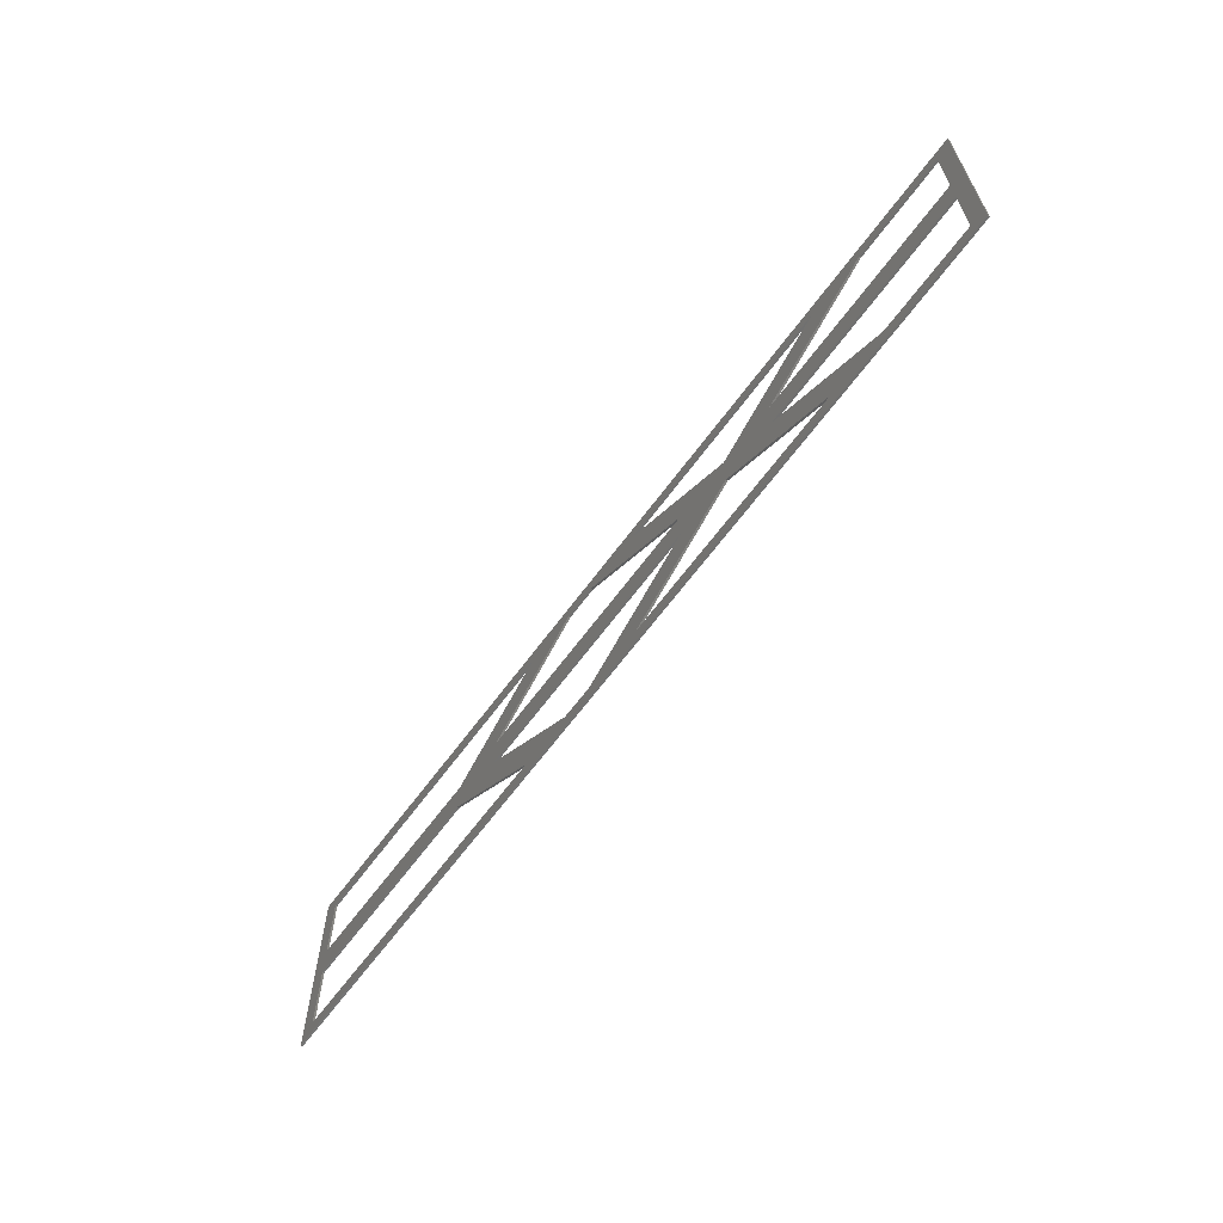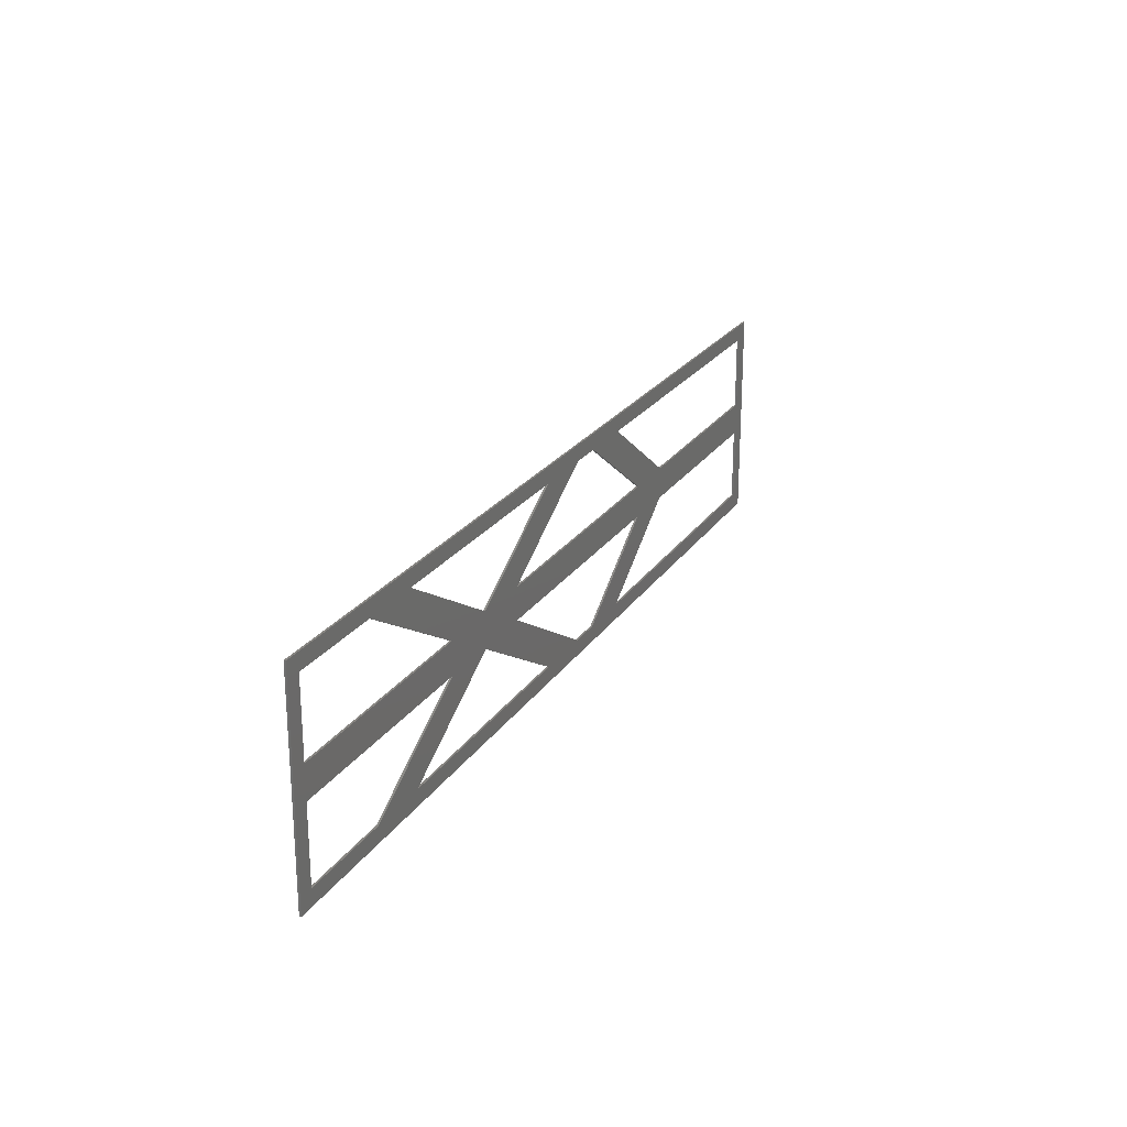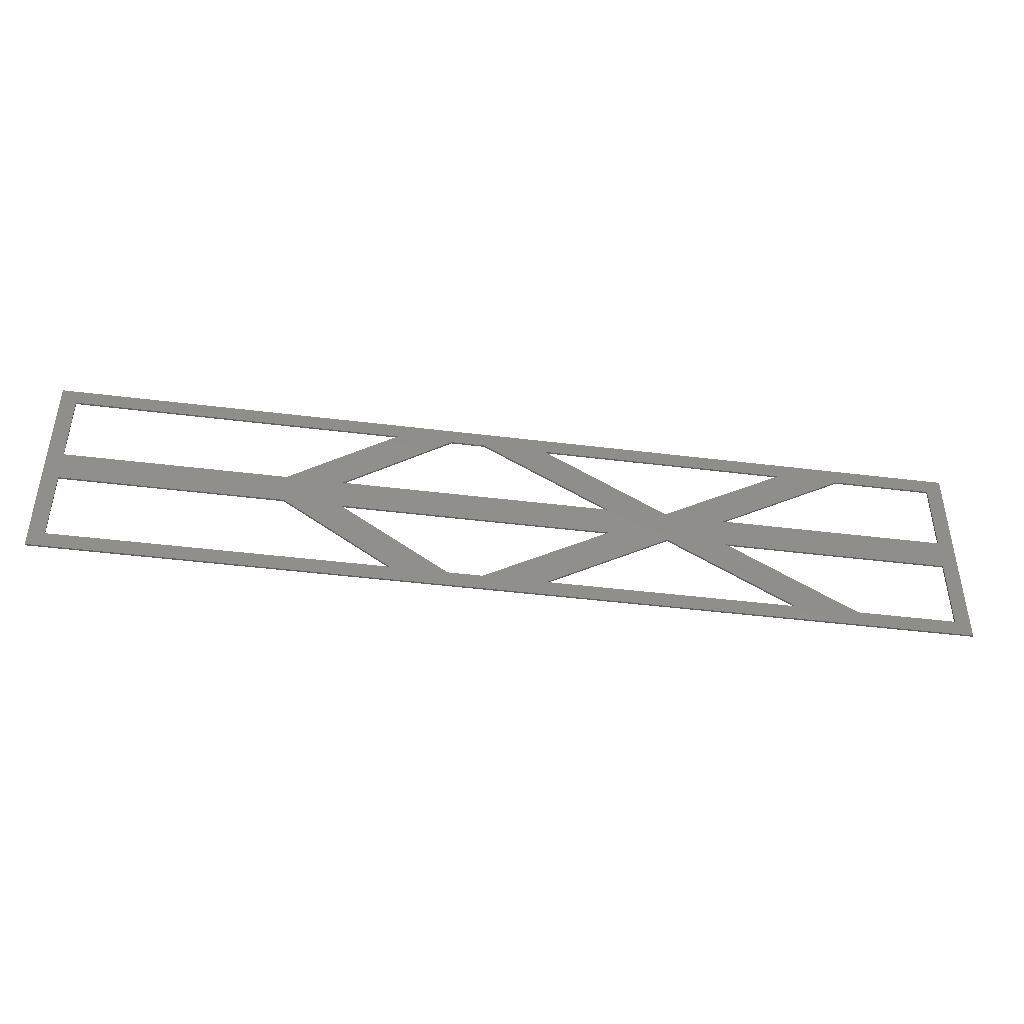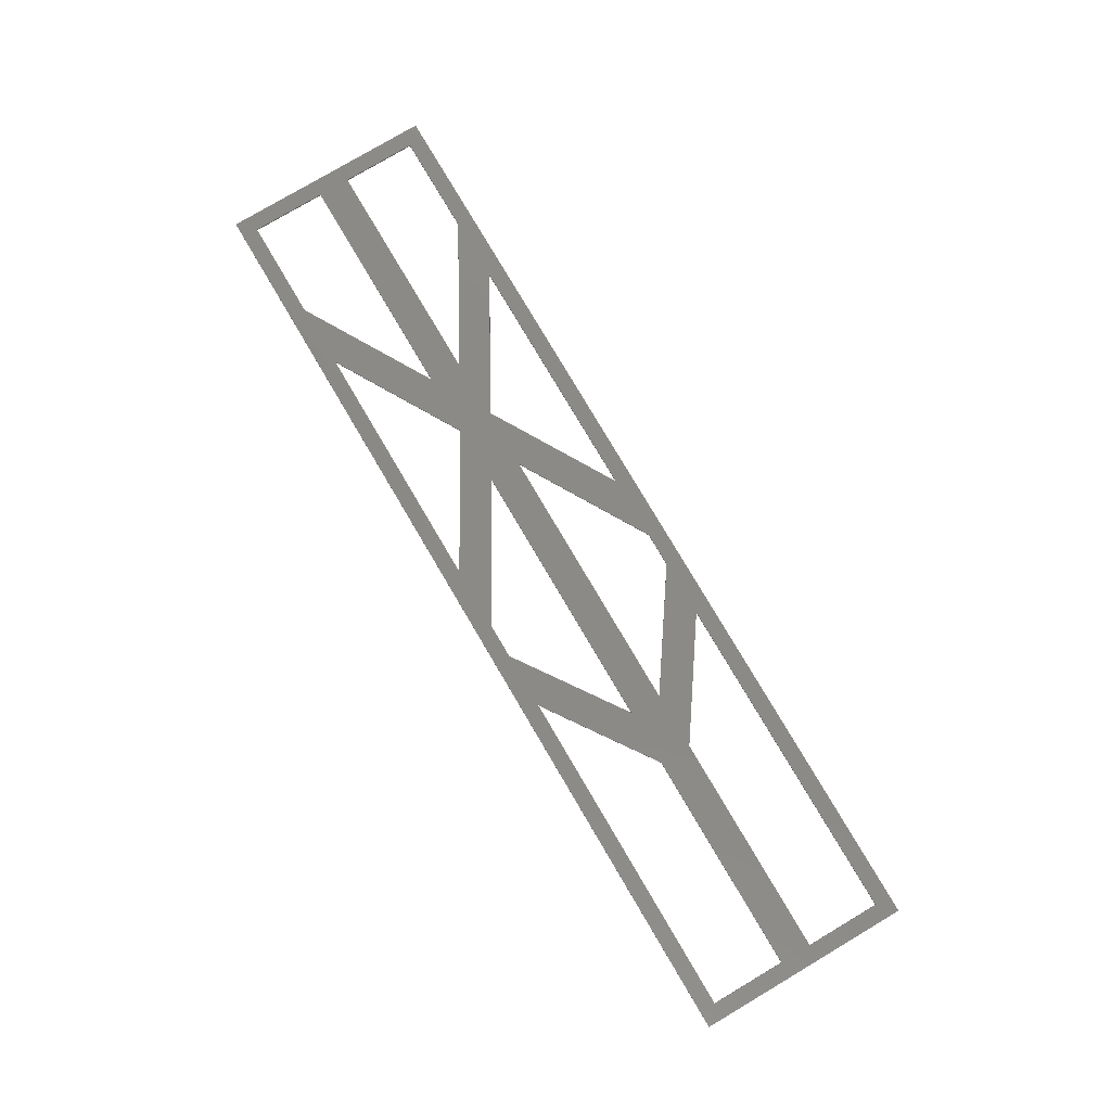
<metadata>
{"format":"stl","ext":"stl","renderer":"f3d","projection":"perspective","resolution":1024,"background":"white","views":[{"elev":-62.9,"azim":-126.0,"up":"+Y"},{"elev":23.2,"azim":-65.0,"up":"+Y"},{"elev":-43.3,"azim":171.6,"up":"+Y"},{"elev":79.1,"azim":59.4,"up":"+Z"}]}
</metadata>
<code>
# stl→obj: 84 verts, 196 faces
v 22.68 0 0
v -0.01593 0 0
v 2.987 3.001 0
v 0 20 0
v 2.999 17 0
v -0.01593 40 0
v 22.68 40 0
v 21.87 37 0
v 92.21 40 0
v 81.07 37 0
v 100.4 40 0
v 57.56 23.33 0
v 175 40 0
v 172 37 0
v 175 20 0
v 172 23 0
v 175 0 0
v 172 3.001 0
v 100.4 0 0
v 92.21 0 0
v 2.987 37 0
v 46.13 17 0
v 2.999 23 0
v 46.13 23 0
v 68.93 23 0
v 119.9 23 0
v 130.5 23 0
v 21.87 3.001 0
v 33.88 3.001 0
v 57.56 16.67 0
v 68.93 17 0
v 33.88 37 0
v 93.01 3.001 0
v 81.07 3.001 0
v 93.01 37 0
v 119.9 17 0
v 99.46 3.001 0
v 110.1 3.001 0
v 130.5 17 0
v 99.46 37 0
v 110.1 37 0
v 172 17 0
v 22.68 0 0.36
v -0.01593 0 0.36
v 0 20 0.36
v -0.01593 40 0.36
v 22.68 40 0.36
v 92.21 40 0.36
v 100.4 40 0.36
v 175 40 0.36
v 175 20 0.36
v 175 0 0.36
v 100.4 0 0.36
v 92.21 0 0.36
v 2.987 3.001 0.36
v 2.999 17 0.36
v 21.87 37 0.36
v 81.07 37 0.36
v 57.56 23.33 0.36
v 172 37 0.36
v 172 23 0.36
v 172 3.001 0.36
v 2.987 37 0.36
v 46.13 17 0.36
v 46.13 23 0.36
v 2.999 23 0.36
v 119.9 23 0.36
v 68.93 23 0.36
v 130.5 23 0.36
v 21.87 3.001 0.36
v 33.88 3.001 0.36
v 57.56 16.67 0.36
v 68.93 17 0.36
v 33.88 37 0.36
v 93.01 3.001 0.36
v 81.07 3.001 0.36
v 93.01 37 0.36
v 119.9 17 0.36
v 99.46 3.001 0.36
v 110.1 3.001 0.36
v 130.5 17 0.36
v 99.46 37 0.36
v 110.1 37 0.36
v 172 17 0.36
f 1 2 3
f 2 4 5
f 4 6 5
f 6 7 8
f 7 9 10
f 9 11 12
f 11 13 14
f 13 15 16
f 15 17 18
f 17 19 3
f 19 20 3
f 20 1 3
f 5 3 2
f 5 6 21
f 5 15 22
f 5 16 15
f 5 23 24
f 5 21 23
f 5 24 12
f 5 25 26
f 5 12 25
f 5 27 16
f 5 26 27
f 3 28 17
f 28 29 17
f 28 22 30
f 28 30 29
f 22 15 31
f 22 31 30
f 24 8 7
f 24 7 32
f 24 32 12
f 8 21 6
f 30 31 33
f 30 33 34
f 29 34 17
f 34 33 17
f 12 10 9
f 12 11 35
f 12 35 25
f 10 32 7
f 31 15 36
f 33 37 17
f 37 38 17
f 37 36 39
f 37 39 38
f 36 15 39
f 26 40 11
f 26 11 41
f 26 41 27
f 40 35 11
f 39 15 42
f 38 18 17
f 18 42 15
f 16 14 13
f 14 41 11
f 2 1 43
f 44 2 43
f 4 2 44
f 45 4 44
f 6 4 45
f 46 6 45
f 7 6 46
f 47 7 46
f 9 7 47
f 48 9 47
f 11 9 48
f 49 11 48
f 13 11 49
f 50 13 49
f 15 13 50
f 51 15 50
f 17 15 51
f 52 17 51
f 19 17 52
f 53 19 52
f 20 19 53
f 54 20 53
f 1 20 54
f 43 1 54
f 43 55 44
f 44 56 45
f 45 56 46
f 46 57 47
f 47 58 48
f 48 59 49
f 49 60 50
f 50 61 51
f 51 62 52
f 52 55 53
f 53 55 54
f 54 55 43
f 56 44 55
f 56 63 46
f 56 64 51
f 56 51 61
f 56 65 66
f 56 66 63
f 56 59 65
f 56 67 68
f 56 68 59
f 56 61 69
f 56 69 67
f 55 52 70
f 70 52 71
f 70 72 64
f 70 71 72
f 64 73 51
f 64 72 73
f 65 47 57
f 65 74 47
f 65 59 74
f 57 46 63
f 72 75 73
f 72 76 75
f 71 52 76
f 76 52 75
f 59 48 58
f 59 77 49
f 59 68 77
f 58 47 74
f 73 78 51
f 75 52 79
f 79 52 80
f 79 81 78
f 79 80 81
f 78 81 51
f 67 49 82
f 67 83 49
f 67 69 83
f 82 49 77
f 81 84 51
f 80 52 62
f 62 51 84
f 61 50 60
f 60 49 83
f 5 56 3
f 3 56 55
f 3 55 28
f 28 55 70
f 28 70 22
f 22 70 64
f 22 64 5
f 5 64 56
f 24 65 8
f 8 65 57
f 8 57 21
f 21 57 63
f 21 63 23
f 23 63 66
f 23 66 24
f 24 66 65
f 30 72 29
f 29 72 71
f 29 71 34
f 34 71 76
f 34 76 30
f 30 76 72
f 12 59 10
f 10 59 58
f 10 58 32
f 32 58 74
f 32 74 12
f 12 74 59
f 31 73 33
f 33 73 75
f 33 75 37
f 37 75 79
f 37 79 36
f 36 79 78
f 36 78 31
f 31 78 73
f 26 67 40
f 40 67 82
f 40 82 35
f 35 82 77
f 35 77 25
f 25 77 68
f 25 68 26
f 26 68 67
f 39 81 38
f 38 81 80
f 38 80 18
f 18 80 62
f 18 62 42
f 42 62 84
f 42 84 39
f 39 84 81
f 16 61 14
f 14 61 60
f 14 60 41
f 41 60 83
f 41 83 27
f 27 83 69
f 27 69 16
f 16 69 61

</code>
